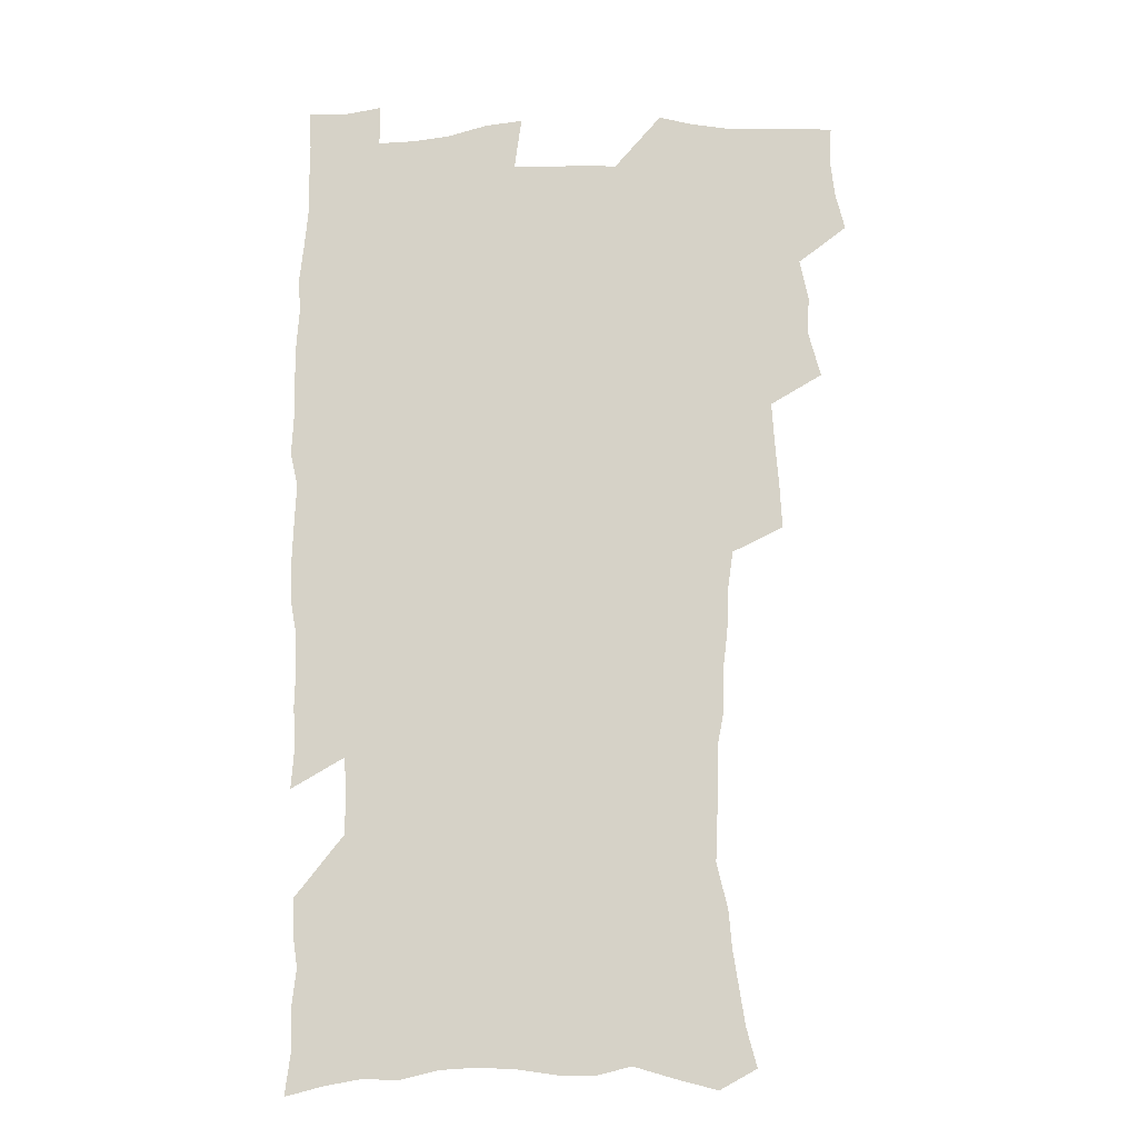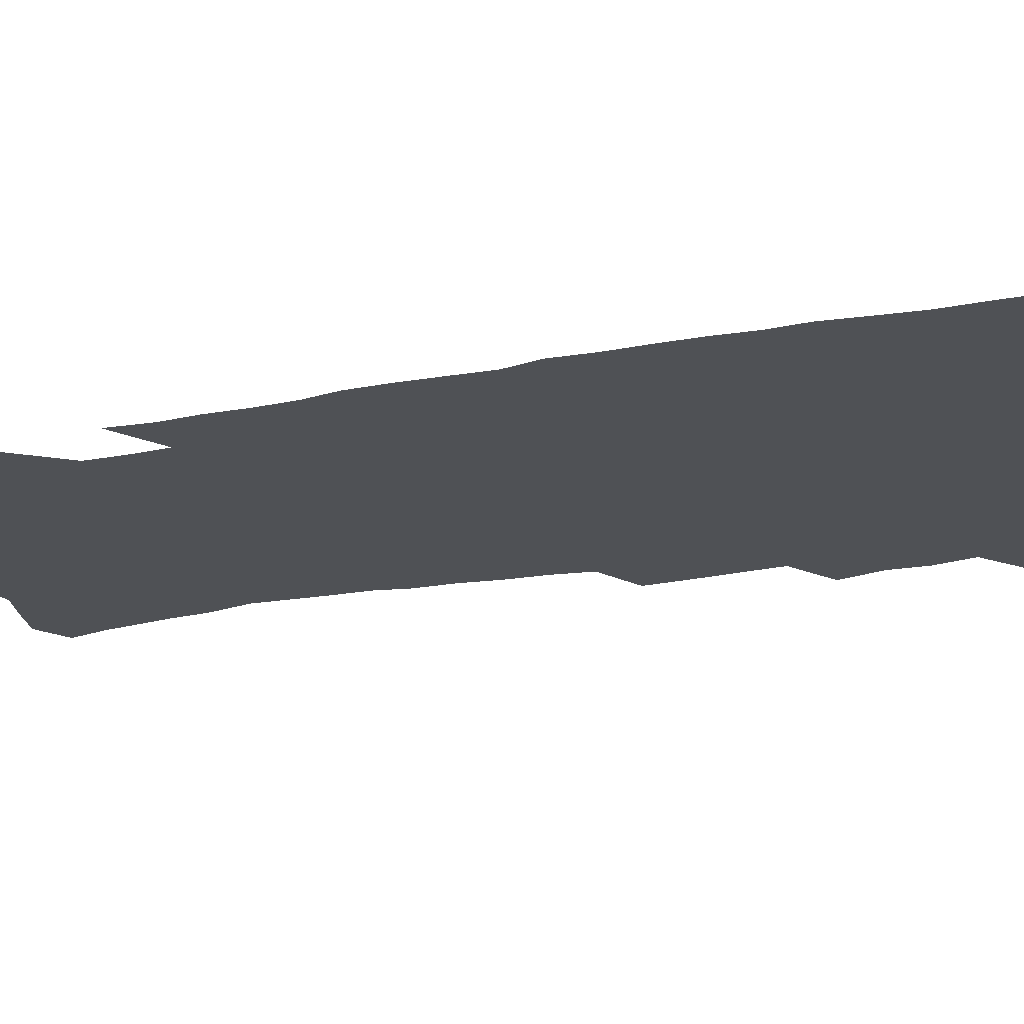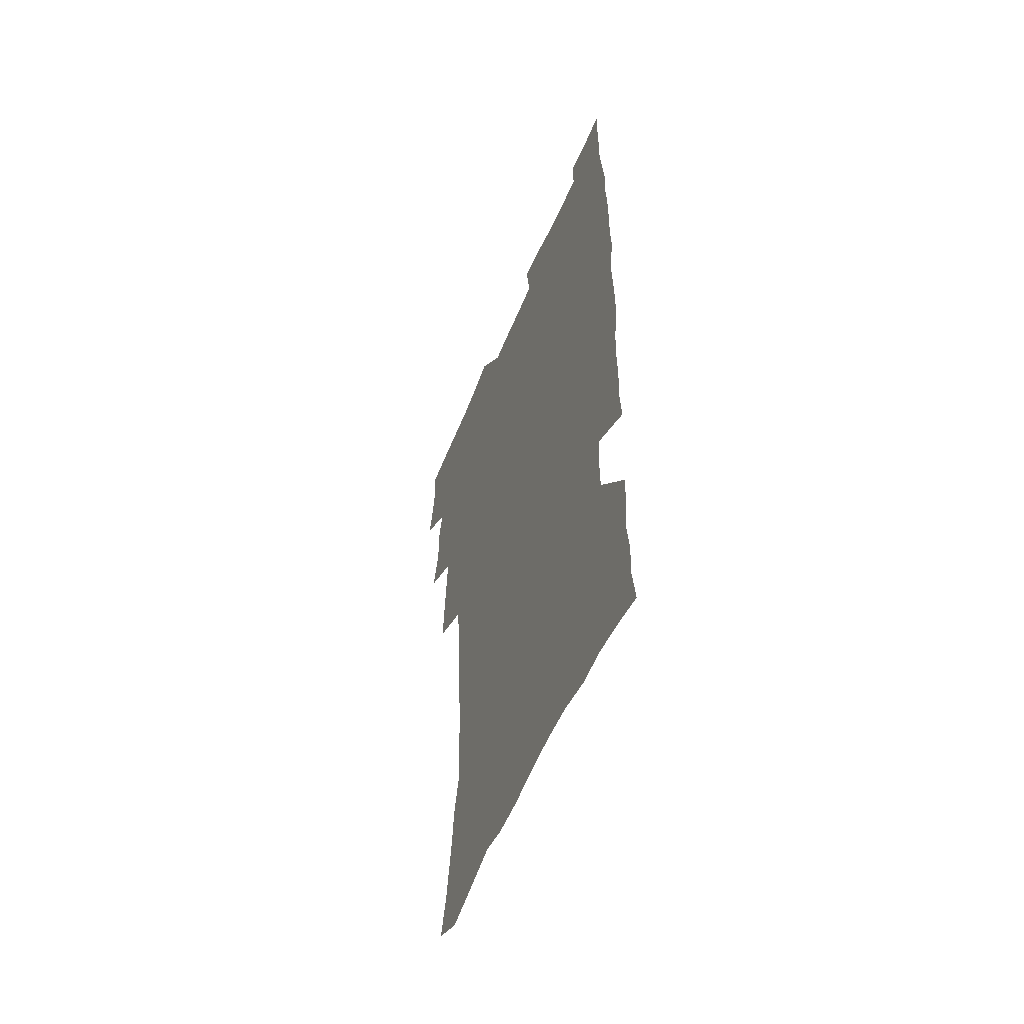
<metadata>
{"format":"obj","ext":"obj","renderer":"f3d","projection":"perspective","resolution":1024,"background":"white","views":[{"elev":-15.2,"azim":-175.4,"up":"+Y"},{"elev":-19.7,"azim":110.4,"up":"+Z"},{"elev":-56.8,"azim":67.5,"up":"+Y"}]}
</metadata>
<code>
v 475.2 522.7 0
v 479 538.3 0
v 480.6 553.1 0
v 479.9 568.1 0
v 487.2 456.9 0
v 492.1 475.6 0
v 491.5 491.1 0
v 494.8 507.9 0
v 495.4 523.1 0
v 497.4 538.2 0
v 496.6 553.2 0
v 494.8 569.2 0
v 504.7 391.5 0
v 505.7 409.5 0
v 507 427.3 0
v 508.2 444.7 0
v 509.5 461.6 0
v 510.6 477.7 0
v 511.4 493.4 0
v 510.8 508.2 0
v 514.1 523.9 0
v 513.2 538.5 0
v 512 553.5 0
v 509.9 569.9 0
v 519.6 175 0
v 523.9 191 0
v 526.1 205.5 0
v 528.5 220.7 0
v 529.8 235.7 0
v 534.2 254.7 0
v 533.6 268.9 0
v 533 284 0
v 532.9 300.9 0
v 530.2 315.1 0
v 530 332.5 0
v 528.1 348.2 0
v 527.5 365.7 0
v 525.4 381.4 0
v 525.8 399.2 0
v 526.9 416.6 0
v 526.6 432.4 0
v 527.9 449 0
v 527.5 464.1 0
v 529.1 479.9 0
v 529.9 494.9 0
v 528.6 509.4 0
v 529.2 524.1 0
v 528.4 538.9 0
v 526.8 554.3 0
v 524.8 570.6 0
v 534.5 166.8 0
v 541.1 185.3 0
v 541.9 198.6 0
v 544.3 214.3 0
v 549.1 233.5 0
v 549.6 248.5 0
v 550.5 264.2 0
v 549 277.6 0
v 548.5 292.8 0
v 548.6 309.7 0
v 547.9 325.7 0
v 547.1 341.4 0
v 545.1 355.9 0
v 545.8 373.5 0
v 543.5 387.8 0
v 543.1 403.8 0
v 543.7 420.2 0
v 543.2 435.3 0
v 543.5 450.7 0
v 544.7 466.4 0
v 544.3 480.8 0
v 545.4 495.7 0
v 546.5 510 0
v 545.4 524.1 0
v 543.5 539.5 0
v 541.3 556.3 0
v 539.1 573.1 0
v 550.3 170.9 0
v 554.7 187.4 0
v 558.7 205.4 0
v 562.7 224.3 0
v 563.9 239.8 0
v 565.7 256.8 0
v 565.4 271.3 0
v 564.7 285.5 0
v 563.1 299.1 0
v 562.8 315 0
v 562.5 331 0
v 561 345.3 0
v 561.4 362.4 0
v 560.7 377.4 0
v 559.1 391.6 0
v 558.9 407.1 0
v 559.2 422.7 0
v 559.8 438.3 0
v 560.2 453.3 0
v 560.1 467.7 0
v 560.5 482.3 0
v 560.7 496.5 0
v 560.7 510.4 0
v 559.9 524.5 0
v 558.8 539.4 0
v 557.4 554.9 0
v 553.1 576.8 0
v 567.9 176.1 0
v 571 192.4 0
v 575.6 212.9 0
v 577.6 229.9 0
v 578 244.7 0
v 578.4 260 0
v 578.1 274.2 0
v 577.8 289.2 0
v 576.4 302.5 0
v 577.2 320.6 0
v 576.4 334.9 0
v 575 348.6 0
v 575.8 366.1 0
v 574.2 379.5 0
v 575.4 396.4 0
v 575.1 410.8 0
v 574.5 424.9 0
v 574.7 439.9 0
v 575 454.5 0
v 573.9 468.1 0
v 574.8 482.9 0
v 575.2 497.1 0
v 574.8 510.9 0
v 574 525.2 0
v 574 538.9 0
v 572.4 554.6 0
v 581.1 172.7 0
v 586.3 196.2 0
v 589.1 215.2 0
v 590.1 231.1 0
v 590.7 246.6 0
v 590.9 261.6 0
v 591.2 277.6 0
v 590.5 291.3 0
v 589.9 306.1 0
v 590.1 322.1 0
v 589.6 337.1 0
v 589.5 352.8 0
v 589.3 368.2 0
v 589.2 383.1 0
v 589 397.6 0
v 588.4 411.1 0
v 589 426.9 0
v 588.4 440.5 0
v 589 455.4 0
v 588.7 469.3 0
v 588.9 483.3 0
v 589.2 497.2 0
v 589.2 511.1 0
v 588.7 525.2 0
v 588 539.7 0
v 586.8 555.6 0
v 596.2 172.7 0
v 599.7 194.4 0
v 602.9 218.8 0
v 603.5 234.4 0
v 603.8 249.5 0
v 603.7 263.7 0
v 603.7 278.4 0
v 603.7 294.3 0
v 603.7 310.1 0
v 603.2 324 0
v 603.2 340.1 0
v 603.1 355.1 0
v 602.9 369.8 0
v 602.7 384.2 0
v 602.6 398.7 0
v 602.7 413.2 0
v 602.8 427.8 0
v 603.2 442.6 0
v 603 456.1 0
v 603.2 470.2 0
v 603.3 483.9 0
v 603 497.6 0
v 603.3 511.4 0
v 602.9 525.5 0
v 602.2 540.4 0
v 601.5 555.4 0
v 612.2 175 0
v 614 196 0
v 615.6 218.1 0
v 616 234.2 0
v 616.1 250 0
v 616.1 262.9 0
v 616.5 280.8 0
v 616.4 294.5 0
v 616.3 309.8 0
v 616.2 325.3 0
v 616.3 341.8 0
v 616.2 355.8 0
v 616.1 370 0
v 616 383.9 0
v 616.1 398.8 0
v 616.2 412.5 0
v 616.4 427.8 0
v 616.6 442.3 0
v 616.7 456.1 0
v 616.8 470.3 0
v 616.9 484 0
v 617.3 497.8 0
v 617.3 511.6 0
v 617.3 525.4 0
v 617 539.8 0
v 616 556.3 0
v 613.1 577.6 0
v 627.8 175.8 0
v 628.2 197.7 0
v 628.5 217.2 0
v 628.6 234.1 0
v 628.8 249.1 0
v 629 265.6 0
v 629 280.8 0
v 629 295 0
v 629.1 309.4 0
v 629.1 323.7 0
v 629.1 340.8 0
v 629.1 355.9 0
v 629.2 370.1 0
v 629.3 385.2 0
v 629.5 398.8 0
v 629.7 413.2 0
v 630 427.3 0
v 630 442.2 0
v 630.4 455.8 0
v 630.3 470.4 0
v 630.6 483.8 0
v 630.9 497.7 0
v 631.3 511.5 0
v 631.4 525.5 0
v 631.3 540.2 0
v 630.9 555.4 0
v 628.4 576 0
v 643.2 174.9 0
v 642.1 197.2 0
v 641.6 216.1 0
v 641.7 231.9 0
v 641.4 248.6 0
v 641.8 263.4 0
v 641.5 279.8 0
v 641.5 295 0
v 642 308.5 0
v 641.9 326.1 0
v 642 340.4 0
v 642.2 354.9 0
v 642.5 369.1 0
v 642.7 383.9 0
v 642.9 398.2 0
v 642.9 412.9 0
v 643.8 426.2 0
v 643.6 441.4 0
v 644.1 455.3 0
v 644 469.9 0
v 644.3 483.7 0
v 645 497.4 0
v 645.3 511.3 0
v 645.8 525.3 0
v 646.2 539.2 0
v 645.8 554.6 0
v 645.2 571.5 0
v 658.8 171.1 0
v 656.4 194.5 0
v 655 214 0
v 654.8 229.9 0
v 655.5 243.9 0
v 654.5 262 0
v 654.6 277.2 0
v 654.7 292.4 0
v 654.8 307.9 0
v 655.3 322.9 0
v 655.5 337.8 0
v 656 352.4 0
v 656 367.6 0
v 656.2 382.4 0
v 656.6 396.8 0
v 656.9 411.3 0
v 657.3 425.6 0
v 659.2 438.8 0
v 658.3 454.5 0
v 659.1 468.2 0
v 658.8 482.8 0
v 658.9 497.1 0
v 658.9 510.9 0
v 660.5 525 0
v 660.3 539.3 0
v 660.5 553.9 0
v 660.4 569.7 0
v 673.3 171.6 0
v 671.9 189.2 0
v 669.5 209.8 0
v 669.1 225.8 0
v 668.3 242.5 0
v 668.2 257.7 0
v 668 273.3 0
v 668 289 0
v 669.1 303.4 0
v 668.9 319.5 0
v 670.8 332.7 0
v 670 349.4 0
v 670.6 364.1 0
v 670.9 378.9 0
v 672.1 393.1 0
v 671.7 408.7 0
v 671.6 423.8 0
v 672.8 437.9 0
v 672.5 453.2 0
v 673.2 467.3 0
v 673 482.1 0
v 673.3 496.3 0
v 676.1 510.4 0
v 675.5 524.8 0
v 674.9 539.4 0
v 675.1 553.9 0
v 675.2 569.4 0
v 675.1 586.3 0
v 688.3 169 0
v 685.5 188.6 0
v 684.3 205.3 0
v 684.5 220.3 0
v 683 237.4 0
v 681.9 253.5 0
v 682.7 267.3 0
v 682.6 283.3 0
v 683.4 298.7 0
v 683.7 314.5 0
v 684.4 329.7 0
v 684.9 344.9 0
v 685.6 359.8 0
v 686.2 374.7 0
v 687.9 389 0
v 687.6 404.8 0
v 687.8 420.1 0
v 688.8 434.8 0
v 688.4 450.3 0
v 688.4 465.3 0
v 690.1 479.6 0
v 689.4 494.8 0
v 691.1 509.3 0
v 690 524.8 0
v 689.8 539.3 0
v 689.4 553.6 0
v 690.1 568.5 0
v 690.8 583.7 0
v 703.8 165 0
v 701.4 183.2 0
v 702.2 197.6 0
v 700.3 214.5 0
v 702.2 227.6 0
v 702.4 242.4 0
v 705.2 286.1 0
v 703.9 303.8 0
v 704.9 319.3 0
v 704.5 335.8 0
v 705.2 351.3 0
v 707.7 365.6 0
v 707.9 381.3 0
v 707.3 397.8 0
v 706.5 414.3 0
v 709.6 428.6 0
v 708.7 444.9 0
v 709 460.4 0
v 709 476 0
v 707.9 492 0
v 708.6 507 0
v 706.8 523.3 0
v 705.3 539.1 0
v 705.6 553.9 0
v 705.5 568.6 0
v 706.4 584.4 0
f 8 9 1
f 1 9 2
f 9 10 2
f 2 10 3
f 10 11 3
f 3 11 4
f 11 12 4
f 16 17 5
f 5 17 6
f 17 18 6
f 6 18 7
f 18 19 7
f 7 19 8
f 19 20 8
f 8 20 9
f 20 21 9
f 9 21 10
f 21 22 10
f 10 22 11
f 22 23 11
f 11 23 12
f 23 24 12
f 38 39 13
f 13 39 14
f 39 40 14
f 14 40 15
f 40 41 15
f 15 41 16
f 41 42 16
f 16 42 17
f 42 43 17
f 17 43 18
f 43 44 18
f 18 44 19
f 44 45 19
f 19 45 20
f 45 46 20
f 20 46 21
f 46 47 21
f 21 47 22
f 47 48 22
f 22 48 23
f 48 49 23
f 23 49 24
f 49 50 24
f 51 52 25
f 25 52 26
f 52 53 26
f 26 53 27
f 53 54 27
f 27 54 28
f 54 55 28
f 28 55 29
f 55 56 29
f 29 56 30
f 56 57 30
f 30 57 31
f 57 58 31
f 31 58 32
f 58 59 32
f 32 59 33
f 59 60 33
f 33 60 34
f 60 61 34
f 34 61 35
f 61 62 35
f 35 62 36
f 62 63 36
f 36 63 37
f 63 64 37
f 37 64 38
f 64 65 38
f 38 65 39
f 65 66 39
f 39 66 40
f 66 67 40
f 40 67 41
f 67 68 41
f 41 68 42
f 68 69 42
f 42 69 43
f 69 70 43
f 43 70 44
f 70 71 44
f 44 71 45
f 71 72 45
f 45 72 46
f 72 73 46
f 46 73 47
f 73 74 47
f 47 74 48
f 74 75 48
f 48 75 49
f 75 76 49
f 49 76 50
f 76 77 50
f 51 78 52
f 78 79 52
f 52 79 53
f 79 80 53
f 53 80 54
f 80 81 54
f 54 81 55
f 81 82 55
f 55 82 56
f 82 83 56
f 56 83 57
f 83 84 57
f 57 84 58
f 84 85 58
f 58 85 59
f 85 86 59
f 59 86 60
f 86 87 60
f 60 87 61
f 87 88 61
f 61 88 62
f 88 89 62
f 62 89 63
f 89 90 63
f 63 90 64
f 90 91 64
f 64 91 65
f 91 92 65
f 65 92 66
f 92 93 66
f 66 93 67
f 93 94 67
f 67 94 68
f 94 95 68
f 68 95 69
f 95 96 69
f 69 96 70
f 96 97 70
f 70 97 71
f 97 98 71
f 71 98 72
f 98 99 72
f 72 99 73
f 99 100 73
f 73 100 74
f 100 101 74
f 74 101 75
f 101 102 75
f 75 102 76
f 102 103 76
f 76 103 77
f 103 104 77
f 78 105 79
f 105 106 79
f 79 106 80
f 106 107 80
f 80 107 81
f 107 108 81
f 81 108 82
f 108 109 82
f 82 109 83
f 109 110 83
f 83 110 84
f 110 111 84
f 84 111 85
f 111 112 85
f 85 112 86
f 112 113 86
f 86 113 87
f 113 114 87
f 87 114 88
f 114 115 88
f 88 115 89
f 115 116 89
f 89 116 90
f 116 117 90
f 90 117 91
f 117 118 91
f 91 118 92
f 118 119 92
f 92 119 93
f 119 120 93
f 93 120 94
f 120 121 94
f 94 121 95
f 121 122 95
f 95 122 96
f 122 123 96
f 96 123 97
f 123 124 97
f 97 124 98
f 124 125 98
f 98 125 99
f 125 126 99
f 99 126 100
f 126 127 100
f 100 127 101
f 127 128 101
f 101 128 102
f 128 129 102
f 102 129 103
f 129 130 103
f 103 130 104
f 105 131 106
f 131 132 106
f 106 132 107
f 132 133 107
f 107 133 108
f 133 134 108
f 108 134 109
f 134 135 109
f 109 135 110
f 135 136 110
f 110 136 111
f 136 137 111
f 111 137 112
f 137 138 112
f 112 138 113
f 138 139 113
f 113 139 114
f 139 140 114
f 114 140 115
f 140 141 115
f 115 141 116
f 141 142 116
f 116 142 117
f 142 143 117
f 117 143 118
f 143 144 118
f 118 144 119
f 144 145 119
f 119 145 120
f 145 146 120
f 120 146 121
f 146 147 121
f 121 147 122
f 147 148 122
f 122 148 123
f 148 149 123
f 123 149 124
f 149 150 124
f 124 150 125
f 150 151 125
f 125 151 126
f 151 152 126
f 126 152 127
f 152 153 127
f 127 153 128
f 153 154 128
f 128 154 129
f 154 155 129
f 129 155 130
f 155 156 130
f 131 157 132
f 157 158 132
f 132 158 133
f 158 159 133
f 133 159 134
f 159 160 134
f 134 160 135
f 160 161 135
f 135 161 136
f 161 162 136
f 136 162 137
f 162 163 137
f 137 163 138
f 163 164 138
f 138 164 139
f 164 165 139
f 139 165 140
f 165 166 140
f 140 166 141
f 166 167 141
f 141 167 142
f 167 168 142
f 142 168 143
f 168 169 143
f 143 169 144
f 169 170 144
f 144 170 145
f 170 171 145
f 145 171 146
f 171 172 146
f 146 172 147
f 172 173 147
f 147 173 148
f 173 174 148
f 148 174 149
f 174 175 149
f 149 175 150
f 175 176 150
f 150 176 151
f 176 177 151
f 151 177 152
f 177 178 152
f 152 178 153
f 178 179 153
f 153 179 154
f 179 180 154
f 154 180 155
f 180 181 155
f 155 181 156
f 181 182 156
f 157 183 158
f 183 184 158
f 158 184 159
f 184 185 159
f 159 185 160
f 185 186 160
f 160 186 161
f 186 187 161
f 161 187 162
f 187 188 162
f 162 188 163
f 188 189 163
f 163 189 164
f 189 190 164
f 164 190 165
f 190 191 165
f 165 191 166
f 191 192 166
f 166 192 167
f 192 193 167
f 167 193 168
f 193 194 168
f 168 194 169
f 194 195 169
f 169 195 170
f 195 196 170
f 170 196 171
f 196 197 171
f 171 197 172
f 197 198 172
f 172 198 173
f 198 199 173
f 173 199 174
f 199 200 174
f 174 200 175
f 200 201 175
f 175 201 176
f 201 202 176
f 176 202 177
f 202 203 177
f 177 203 178
f 203 204 178
f 178 204 179
f 204 205 179
f 179 205 180
f 205 206 180
f 180 206 181
f 206 207 181
f 181 207 182
f 207 208 182
f 183 210 184
f 210 211 184
f 184 211 185
f 211 212 185
f 185 212 186
f 212 213 186
f 186 213 187
f 213 214 187
f 187 214 188
f 214 215 188
f 188 215 189
f 215 216 189
f 189 216 190
f 216 217 190
f 190 217 191
f 217 218 191
f 191 218 192
f 218 219 192
f 192 219 193
f 219 220 193
f 193 220 194
f 220 221 194
f 194 221 195
f 221 222 195
f 195 222 196
f 222 223 196
f 196 223 197
f 223 224 197
f 197 224 198
f 224 225 198
f 198 225 199
f 225 226 199
f 199 226 200
f 226 227 200
f 200 227 201
f 227 228 201
f 201 228 202
f 228 229 202
f 202 229 203
f 229 230 203
f 203 230 204
f 230 231 204
f 204 231 205
f 231 232 205
f 205 232 206
f 232 233 206
f 206 233 207
f 233 234 207
f 207 234 208
f 234 235 208
f 208 235 209
f 235 236 209
f 210 237 211
f 237 238 211
f 211 238 212
f 238 239 212
f 212 239 213
f 239 240 213
f 213 240 214
f 240 241 214
f 214 241 215
f 241 242 215
f 215 242 216
f 242 243 216
f 216 243 217
f 243 244 217
f 217 244 218
f 244 245 218
f 218 245 219
f 245 246 219
f 219 246 220
f 246 247 220
f 220 247 221
f 247 248 221
f 221 248 222
f 248 249 222
f 222 249 223
f 249 250 223
f 223 250 224
f 250 251 224
f 224 251 225
f 251 252 225
f 225 252 226
f 252 253 226
f 226 253 227
f 253 254 227
f 227 254 228
f 254 255 228
f 228 255 229
f 255 256 229
f 229 256 230
f 256 257 230
f 230 257 231
f 257 258 231
f 231 258 232
f 258 259 232
f 232 259 233
f 259 260 233
f 233 260 234
f 260 261 234
f 234 261 235
f 261 262 235
f 235 262 236
f 262 263 236
f 237 264 238
f 264 265 238
f 238 265 239
f 265 266 239
f 239 266 240
f 266 267 240
f 240 267 241
f 267 268 241
f 241 268 242
f 268 269 242
f 242 269 243
f 269 270 243
f 243 270 244
f 270 271 244
f 244 271 245
f 271 272 245
f 245 272 246
f 272 273 246
f 246 273 247
f 273 274 247
f 247 274 248
f 274 275 248
f 248 275 249
f 275 276 249
f 249 276 250
f 276 277 250
f 250 277 251
f 277 278 251
f 251 278 252
f 278 279 252
f 252 279 253
f 279 280 253
f 253 280 254
f 280 281 254
f 254 281 255
f 281 282 255
f 255 282 256
f 282 283 256
f 256 283 257
f 283 284 257
f 257 284 258
f 284 285 258
f 258 285 259
f 285 286 259
f 259 286 260
f 286 287 260
f 260 287 261
f 287 288 261
f 261 288 262
f 288 289 262
f 262 289 263
f 289 290 263
f 264 291 265
f 291 292 265
f 265 292 266
f 292 293 266
f 266 293 267
f 293 294 267
f 267 294 268
f 294 295 268
f 268 295 269
f 295 296 269
f 269 296 270
f 296 297 270
f 270 297 271
f 297 298 271
f 271 298 272
f 298 299 272
f 272 299 273
f 299 300 273
f 273 300 274
f 300 301 274
f 274 301 275
f 301 302 275
f 275 302 276
f 302 303 276
f 276 303 277
f 303 304 277
f 277 304 278
f 304 305 278
f 278 305 279
f 305 306 279
f 279 306 280
f 306 307 280
f 280 307 281
f 307 308 281
f 281 308 282
f 308 309 282
f 282 309 283
f 309 310 283
f 283 310 284
f 310 311 284
f 284 311 285
f 311 312 285
f 285 312 286
f 312 313 286
f 286 313 287
f 313 314 287
f 287 314 288
f 314 315 288
f 288 315 289
f 315 316 289
f 289 316 290
f 316 317 290
f 291 319 292
f 319 320 292
f 292 320 293
f 320 321 293
f 293 321 294
f 321 322 294
f 294 322 295
f 322 323 295
f 295 323 296
f 323 324 296
f 296 324 297
f 324 325 297
f 297 325 298
f 325 326 298
f 298 326 299
f 326 327 299
f 299 327 300
f 327 328 300
f 300 328 301
f 328 329 301
f 301 329 302
f 329 330 302
f 302 330 303
f 330 331 303
f 303 331 304
f 331 332 304
f 304 332 305
f 332 333 305
f 305 333 306
f 333 334 306
f 306 334 307
f 334 335 307
f 307 335 308
f 335 336 308
f 308 336 309
f 336 337 309
f 309 337 310
f 337 338 310
f 310 338 311
f 338 339 311
f 311 339 312
f 339 340 312
f 312 340 313
f 340 341 313
f 313 341 314
f 341 342 314
f 314 342 315
f 342 343 315
f 315 343 316
f 343 344 316
f 316 344 317
f 344 345 317
f 317 345 318
f 345 346 318
f 319 347 320
f 347 348 320
f 320 348 321
f 348 349 321
f 321 349 322
f 349 350 322
f 322 350 323
f 350 351 323
f 323 351 324
f 351 352 324
f 324 352 325
f 327 353 328
f 353 354 328
f 328 354 329
f 354 355 329
f 329 355 330
f 355 356 330
f 330 356 331
f 356 357 331
f 331 357 332
f 357 358 332
f 332 358 333
f 358 359 333
f 333 359 334
f 359 360 334
f 334 360 335
f 360 361 335
f 335 361 336
f 361 362 336
f 336 362 337
f 362 363 337
f 337 363 338
f 363 364 338
f 338 364 339
f 364 365 339
f 339 365 340
f 365 366 340
f 340 366 341
f 366 367 341
f 341 367 342
f 367 368 342
f 342 368 343
f 368 369 343
f 343 369 344
f 369 370 344
f 344 370 345
f 370 371 345
f 345 371 346
f 371 372 346

</code>
